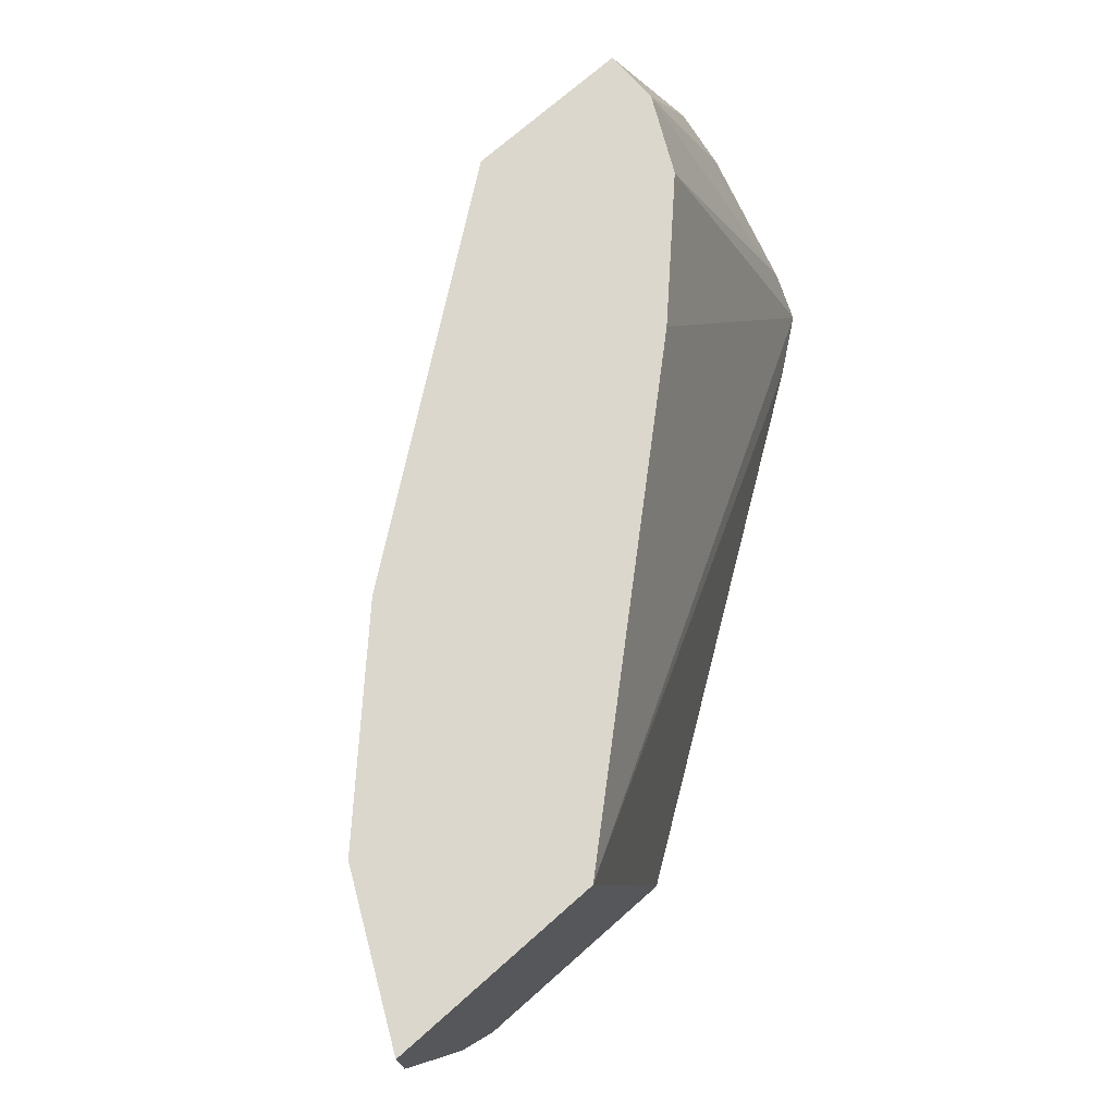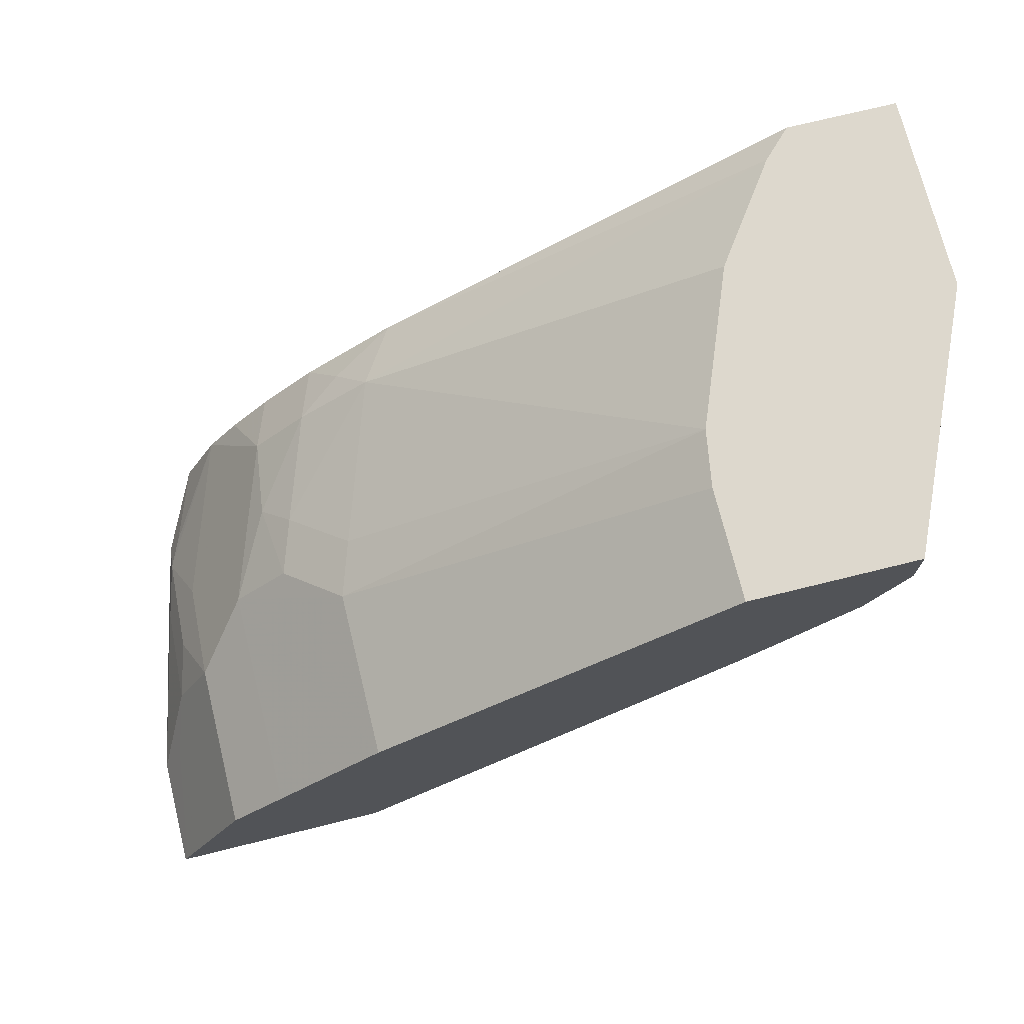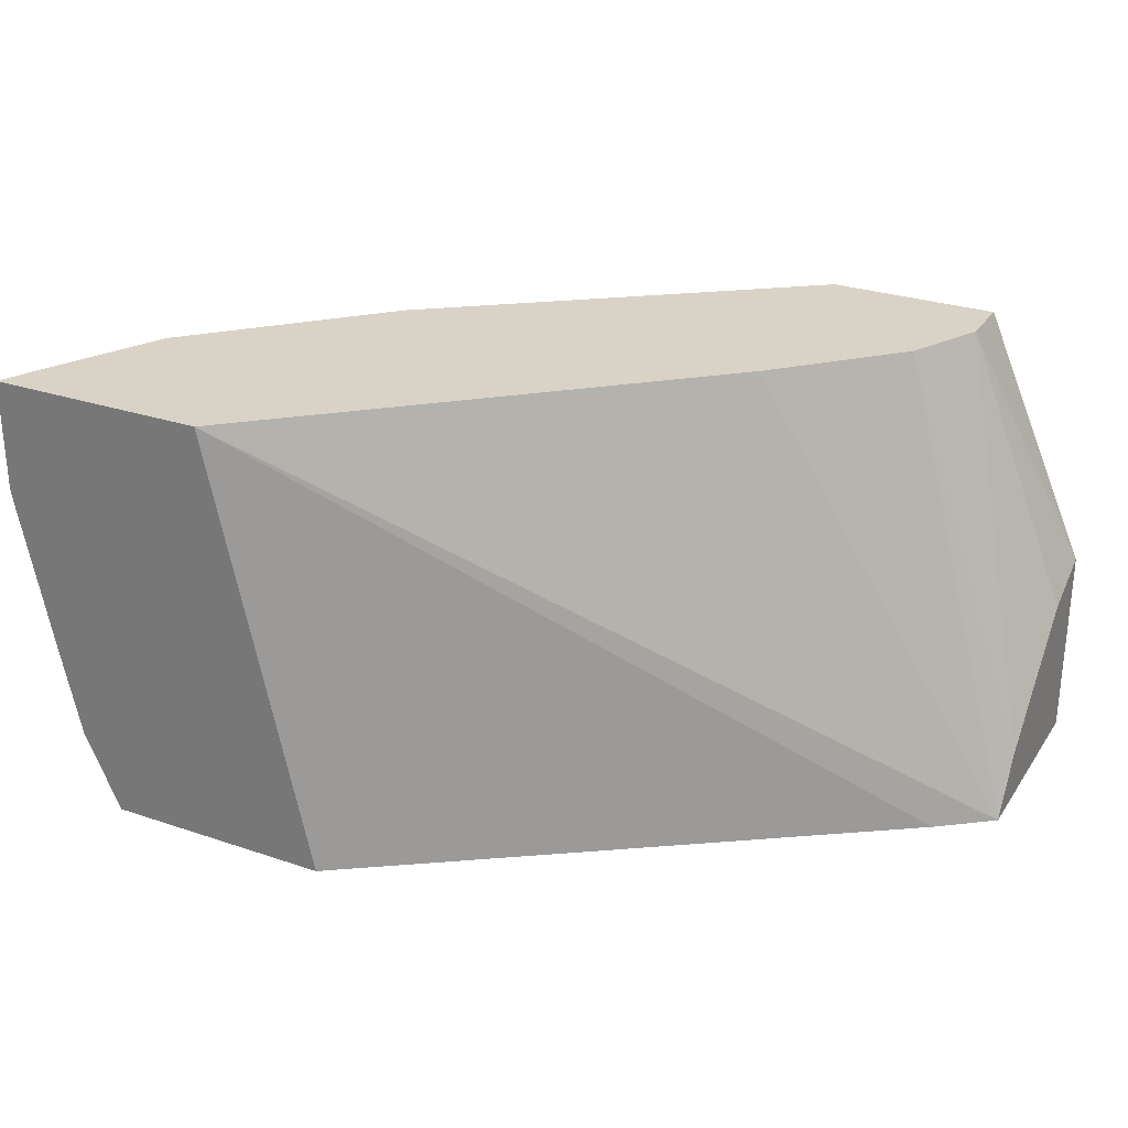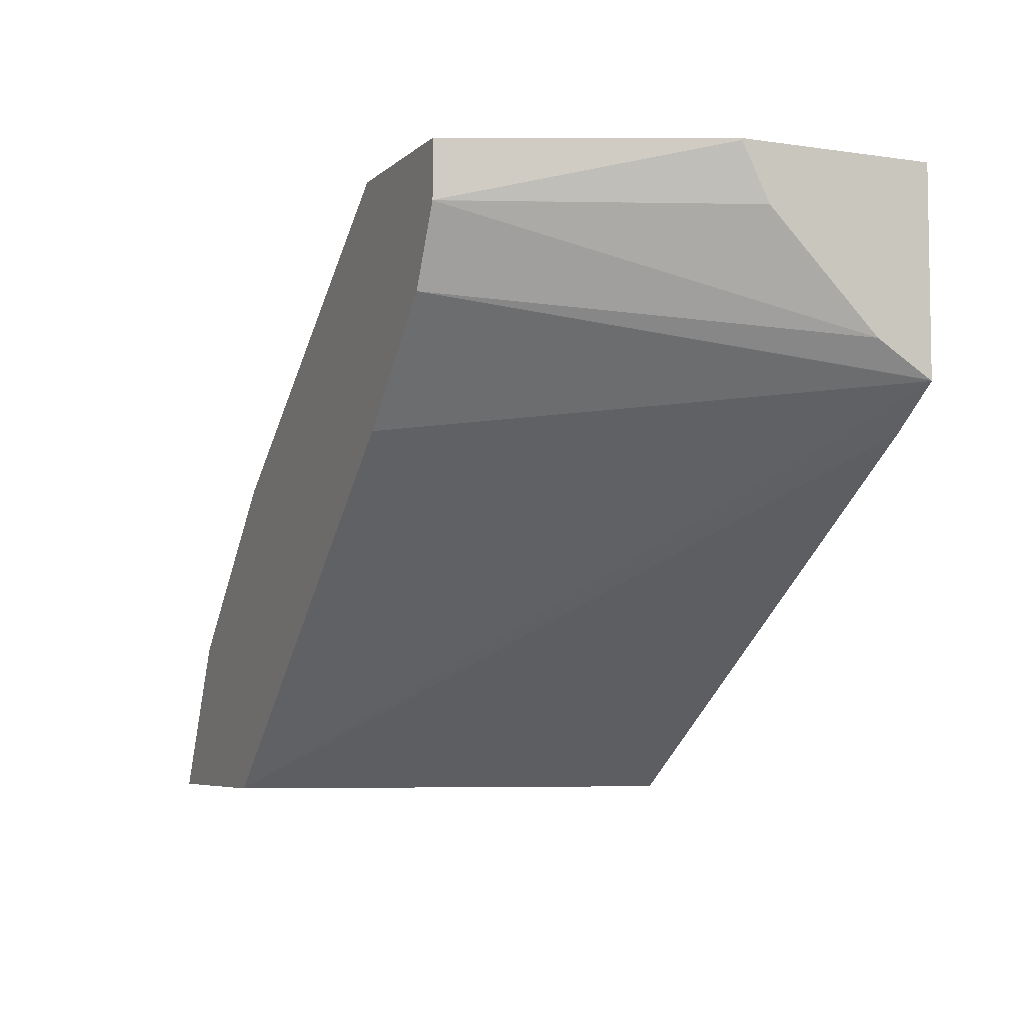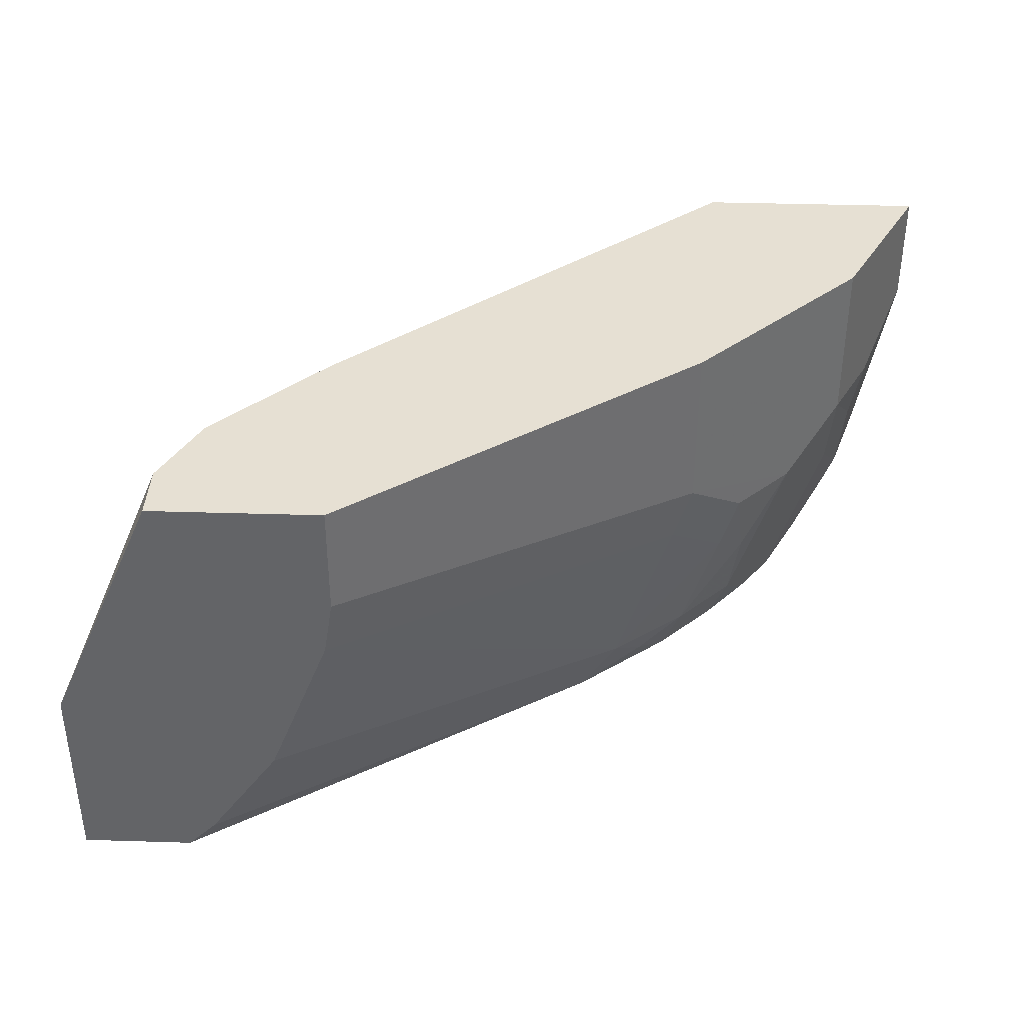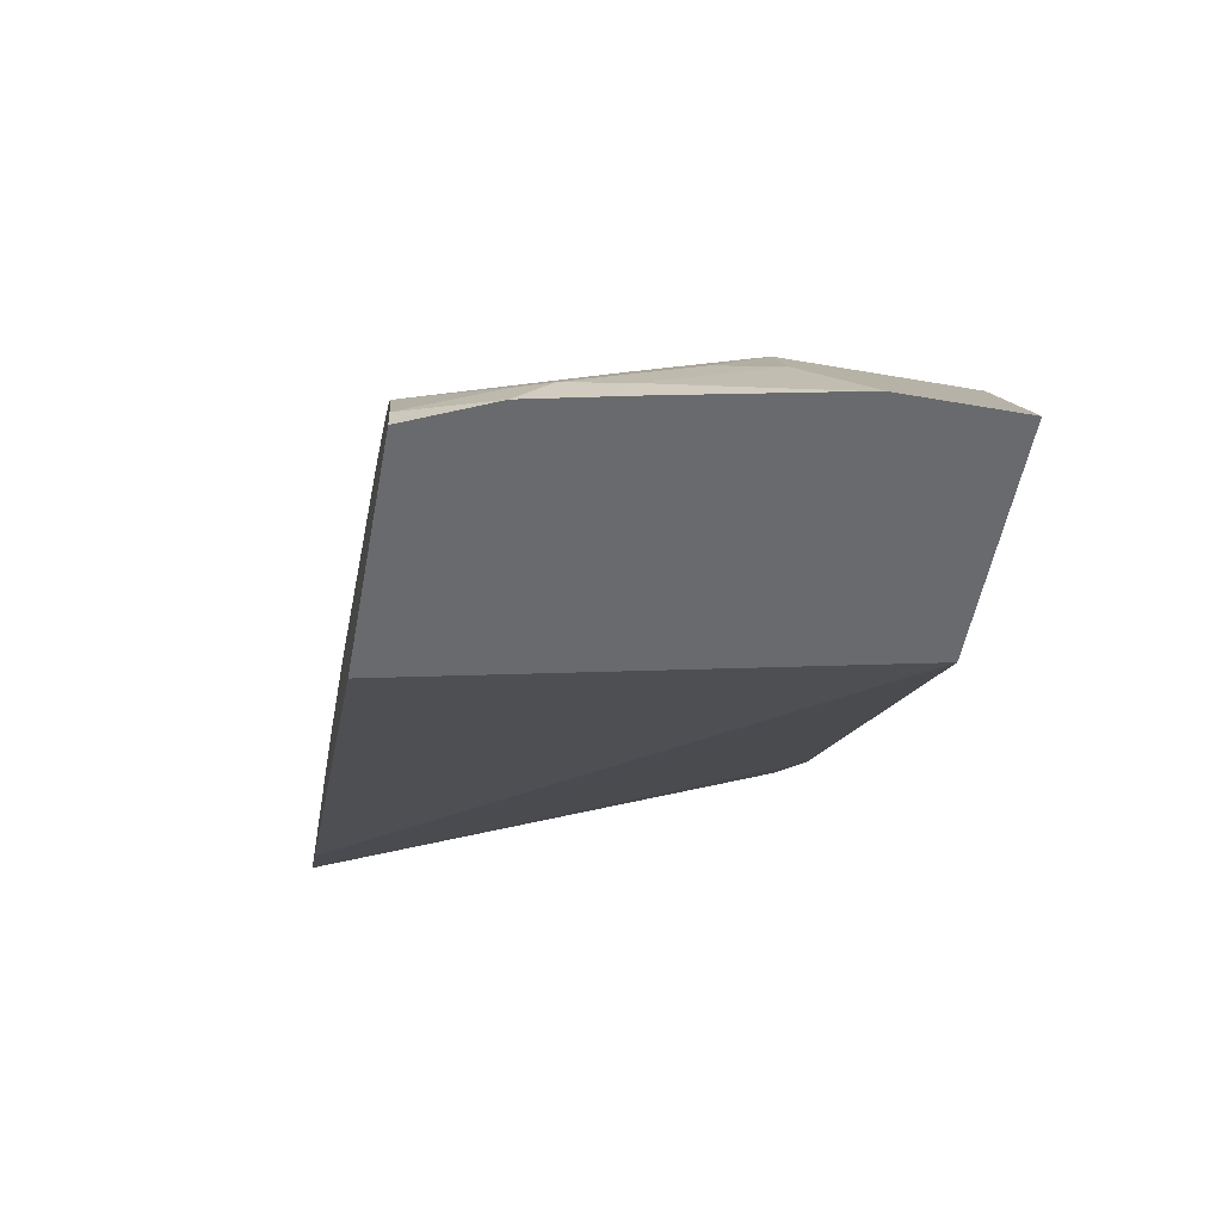
<metadata>
{"format":"obj","ext":"obj","renderer":"f3d","projection":"perspective","resolution":1024,"background":"white","views":[{"elev":73.0,"azim":-41.4,"up":"+Z"},{"elev":72.2,"azim":-13.9,"up":"+Y"},{"elev":28.1,"azim":27.1,"up":"+Z"},{"elev":-5.9,"azim":65.9,"up":"+Y"},{"elev":38.5,"azim":-177.8,"up":"+Z"},{"elev":-53.0,"azim":-100.6,"up":"+Y"}]}
</metadata>
<code>
v -0.2853 0.3254 -0.1824
v -0.2853 0.3242 -0.1824
v -0.2853 0.3254 -0.3255
v -0.3657 0.3254 -0.000272
v -0.2853 0.284 -0.2023
v -0.3657 0.3251 -0.000272
v -0.3658 0.2845 -0.000272
v -0.2853 0.177 -0.3255
v -0.3654 0.3254 -0.3255
v -0.4877 0.3254 -0.000272
v -0.2853 0.2434 -0.243
v -0.3659 0.2843 -0.000272
v -0.3248 0.1474 -0.3255
v -0.2853 0.1771 -0.3251
v -0.4742 0.149 -0.000272
v -0.7622 -0.09984 -0.000272
v -0.3663 0.3254 -0.3246
v -0.6636 0.1355 -0.3255
v -0.4877 0.3254 -0.08103
v -0.745 0.1355 -0.000272
v -0.2853 0.2028 -0.2836
v -0.3793 0.2574 -0.000272
v -0.6899 -0.09984 -0.3255
v -0.2853 0.1776 -0.3243
v -0.3929 0.2303 -0.000272
v -0.9236 -0.09984 -0.000272
v -0.3861 0.3254 -0.3048
v -0.7312 0.08147 -0.3255
v -0.7112 0.1118 -0.3048
v -0.6909 0.1371 -0.2845
v -0.4811 0.3254 -0.1219
v -0.745 0.1355 -0.1219
v -0.8263 0.05421 -0.000272
v -0.8574 -0.09984 -0.3255
v -0.9212 -0.09497 -0.000272
v -0.9236 -0.09984 -0.08128
v -0.4369 0.3254 -0.2336
v -0.7316 0.08106 -0.3255
v -0.745 0.09483 -0.2845
v -0.7722 0.09654 -0.2032
v -0.7315 0.1371 -0.1626
v -0.7857 0.09483 -0.1626
v -0.8263 0.05421 -0.1626
v -0.8669 0.01359 -0.000272
v -0.8839 -0.09984 -0.2675
v -0.8534 -0.0814 -0.3255
v -0.9211 -0.0948 -0.08128
v -0.9076 -0.0677 -0.000272
v -0.9076 -0.0677 -0.08128
v -0.9219 -0.09984 -0.09055
v -0.8941 -0.04061 -0.1219
v -0.7722 0.04043 -0.3255
v -0.7857 0.05421 -0.2845
v -0.7925 0.07115 -0.2235
v -0.8263 0.01359 -0.2438
v -0.8669 0.01359 -0.1219
v -0.8671 0.01338 -0.000272
v -0.8941 -0.09984 -0.2218
v -0.8941 -0.08127 -0.2032
v -0.8839 -0.0762 -0.2438
v -0.8738 -0.07112 -0.2642
v -0.8533 -0.08123 -0.3255
v -0.8982 -0.09984 -0.2032
v -0.8839 -0.03553 -0.1626
v -0.8025 0.005178 -0.3255
v -0.8265 -0.02746 -0.3255
v -0.8263 -0.02708 -0.3251
v -0.8669 -0.02708 -0.2032
f 32 40 42
f 34 45 46
f 32 42 43
f 33 43 56
f 33 56 44
f 35 47 36
f 38 52 53
f 35 49 47
f 36 47 51
f 36 51 50
f 39 53 54
f 38 53 39
f 32 41 40
f 35 48 49
f 31 41 32
f 20 32 43
f 30 41 31
f 30 40 41
f 30 39 40
f 29 39 30
f 28 39 29
f 28 38 39
f 27 30 37
f 26 35 36
f 21 25 24
f 21 22 25
f 20 43 33
f 19 31 32
f 18 30 27
f 39 54 40
f 30 31 37
f 40 54 42
f 60 66 61
f 43 54 53
f 18 29 30
f 66 68 67
f 61 66 62
f 60 68 66
f 60 64 68
f 59 64 60
f 58 63 59
f 56 68 64
f 56 67 68
f 55 67 56
f 53 67 55
f 53 66 67
f 53 65 66
f 52 65 53
f 42 54 43
f 51 56 64
f 51 64 59
f 50 59 63
f 50 51 59
f 49 57 51
f 48 57 49
f 47 49 51
f 45 62 46
f 45 61 62
f 45 60 61
f 45 59 60
f 45 58 59
f 44 56 57
f 43 55 56
f 43 53 55
f 51 57 56
f 18 28 29
f 1 24 14
f 16 34 23
f 3 28 18
f 3 38 28
f 3 52 38
f 3 65 52
f 3 66 65
f 3 62 66
f 3 46 62
f 3 34 46
f 3 23 34
f 3 13 23
f 3 8 13
f 2 7 5
f 2 6 7
f 1 4 6
f 1 10 4
f 1 19 10
f 1 31 19
f 1 37 31
f 1 27 37
f 1 17 27
f 1 9 17
f 1 3 9
f 1 8 3
f 1 14 8
f 17 18 27
f 1 21 24
f 1 11 21
f 1 5 11
f 1 2 5
f 3 18 9
f 4 10 20
f 1 6 2
f 4 33 44
f 4 20 33
f 16 58 45
f 16 63 58
f 16 50 63
f 16 36 50
f 16 26 36
f 14 25 15
f 14 24 25
f 13 16 23
f 12 22 21
f 11 12 21
f 10 32 20
f 10 19 32
f 9 18 17
f 8 16 13
f 16 45 34
f 4 44 57
f 8 15 16
f 4 57 48
f 4 48 35
f 4 35 26
f 4 16 15
f 4 15 25
f 4 26 16
f 4 22 12
f 4 12 7
f 4 7 6
f 5 7 12
f 5 12 11
f 8 14 15
f 4 25 22

</code>
